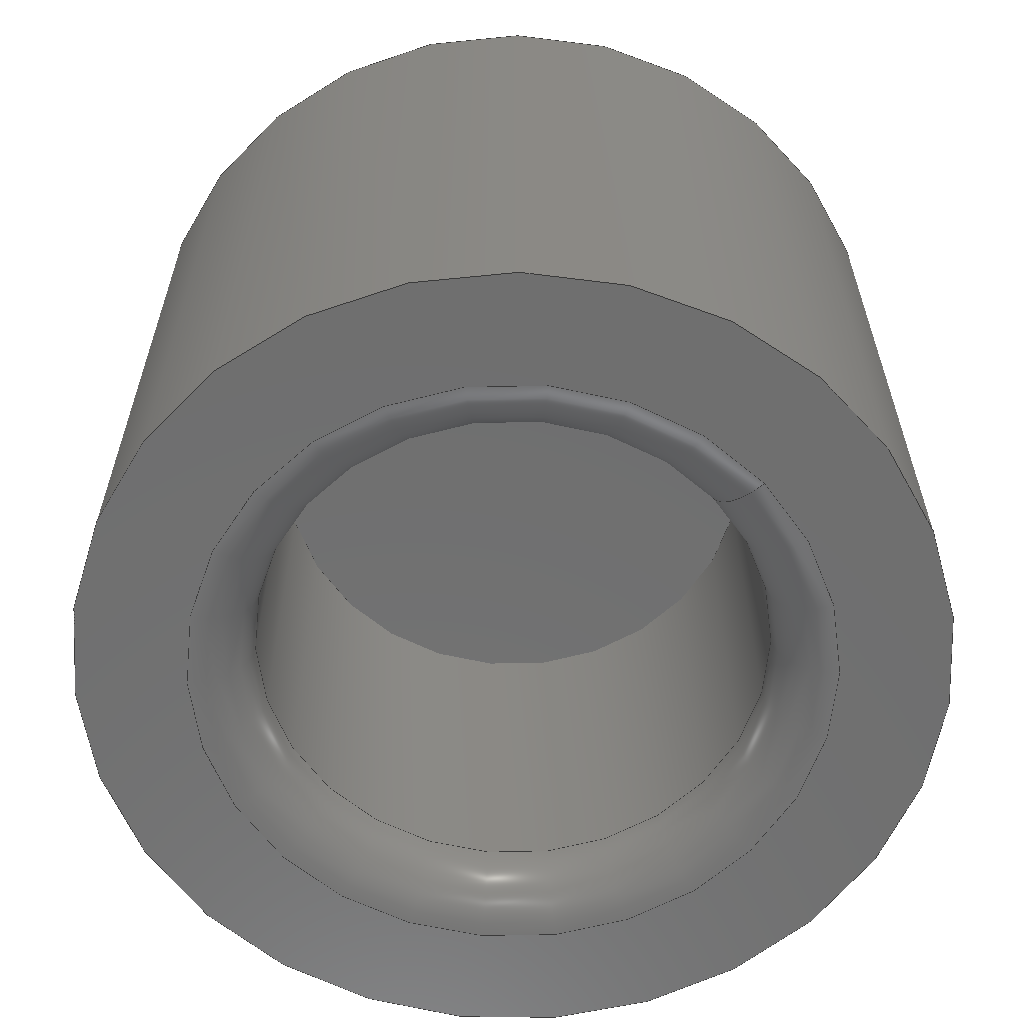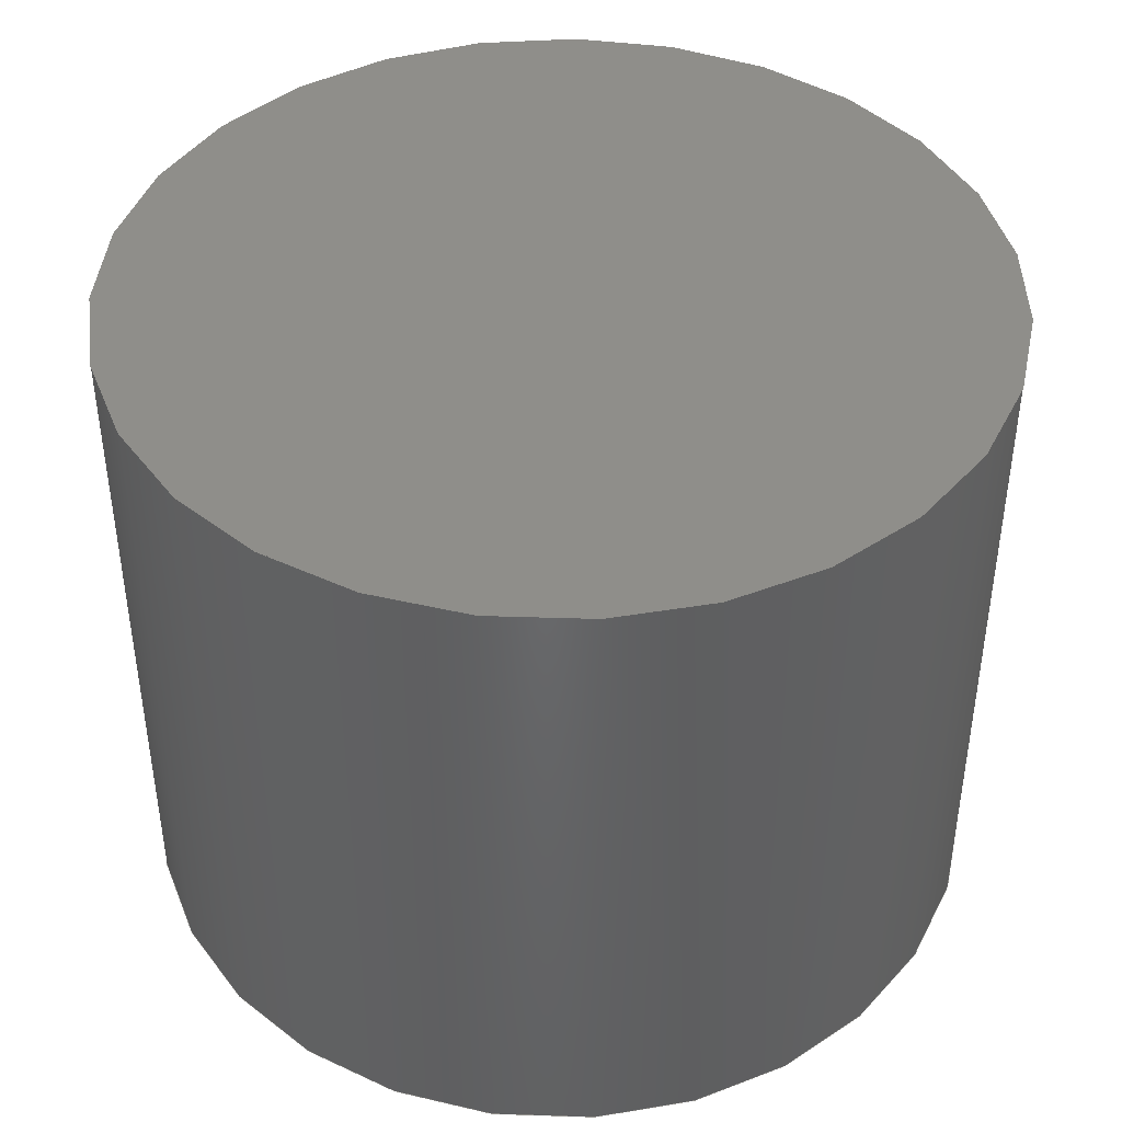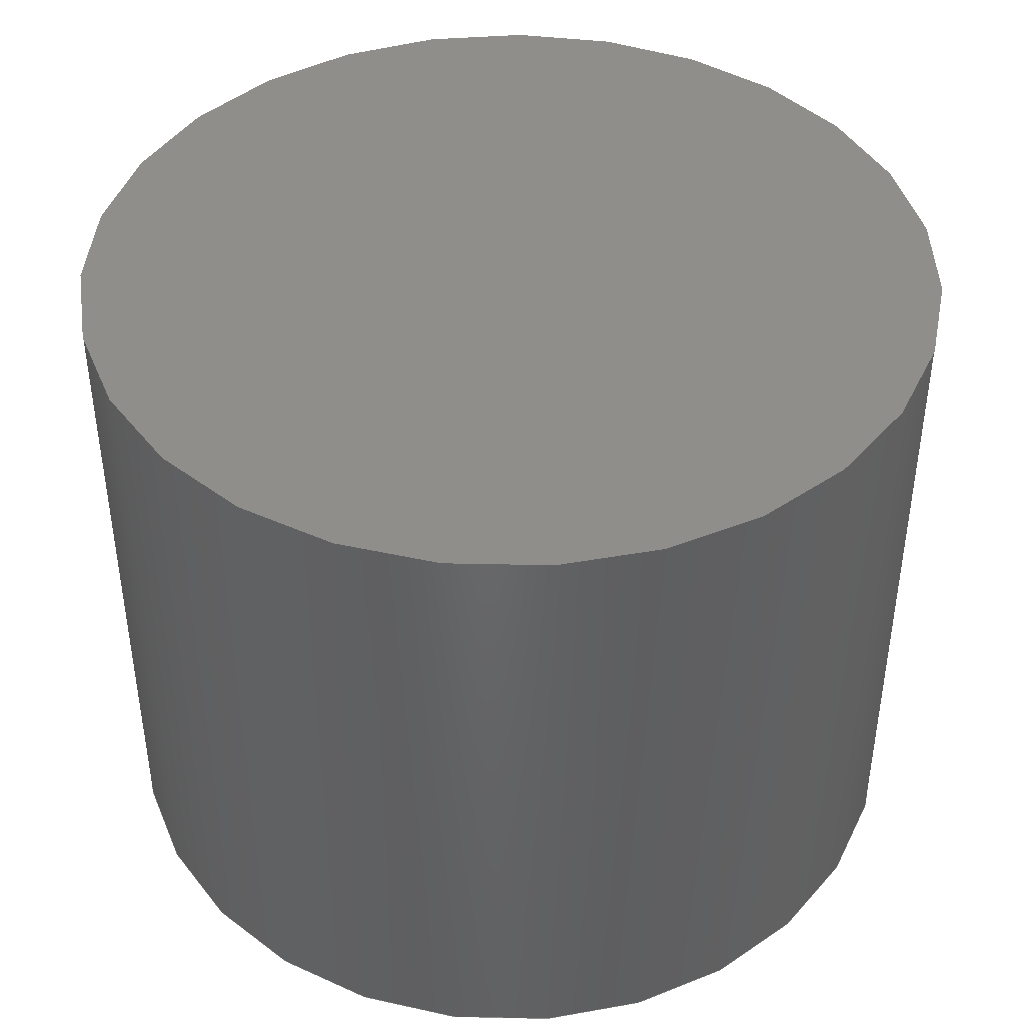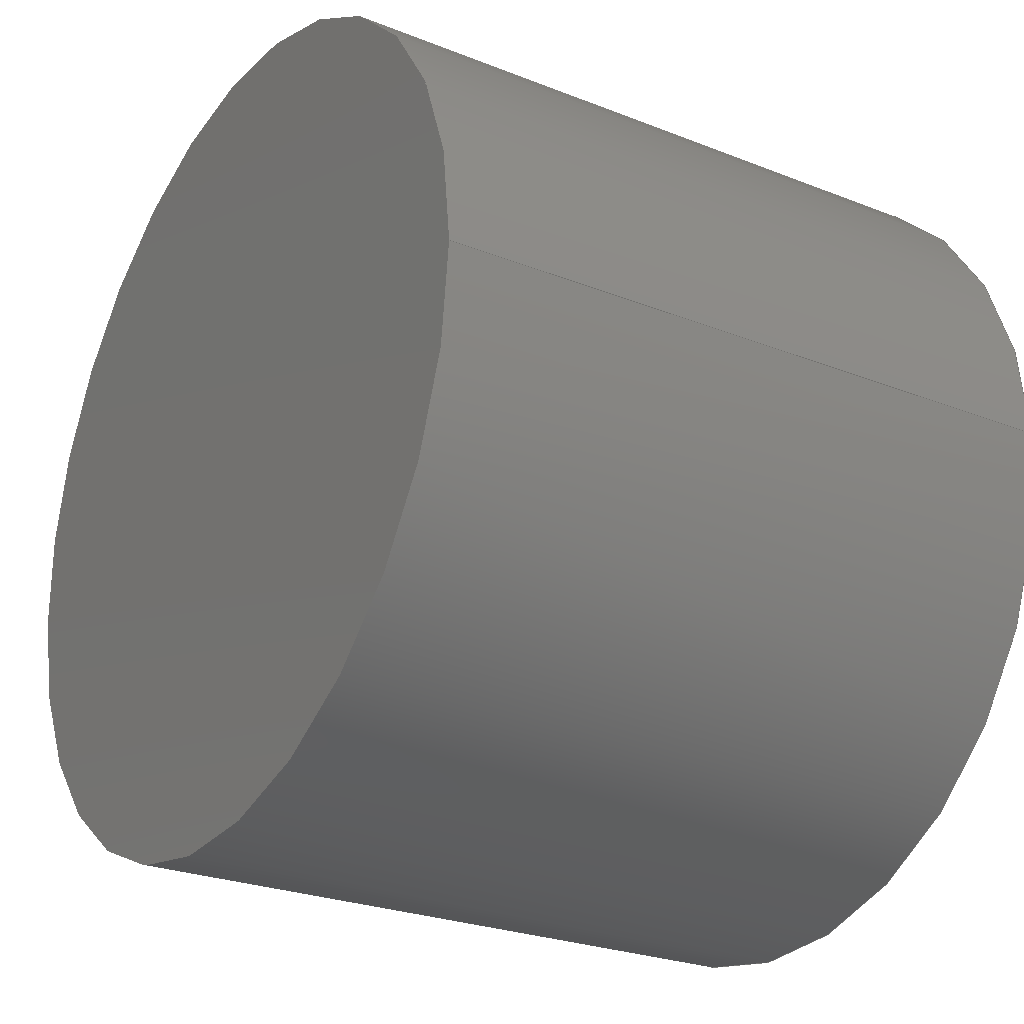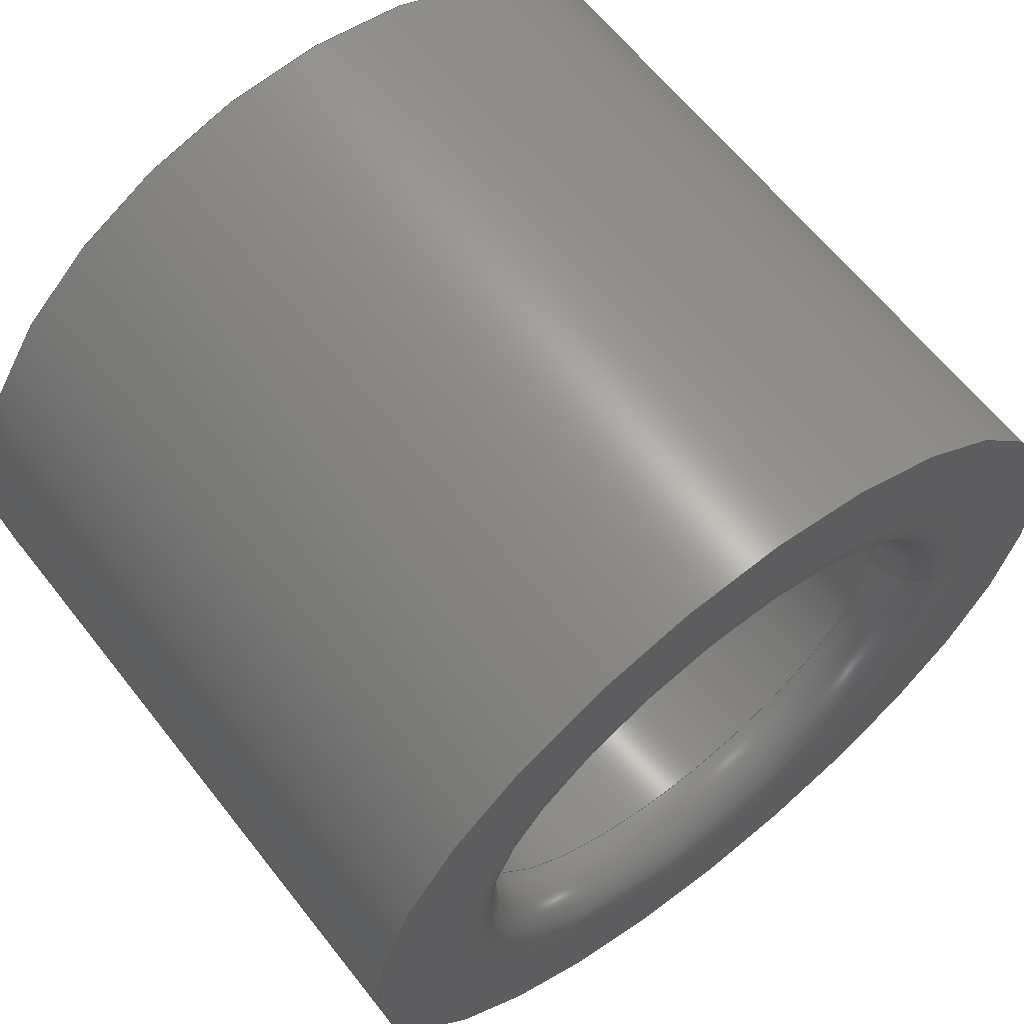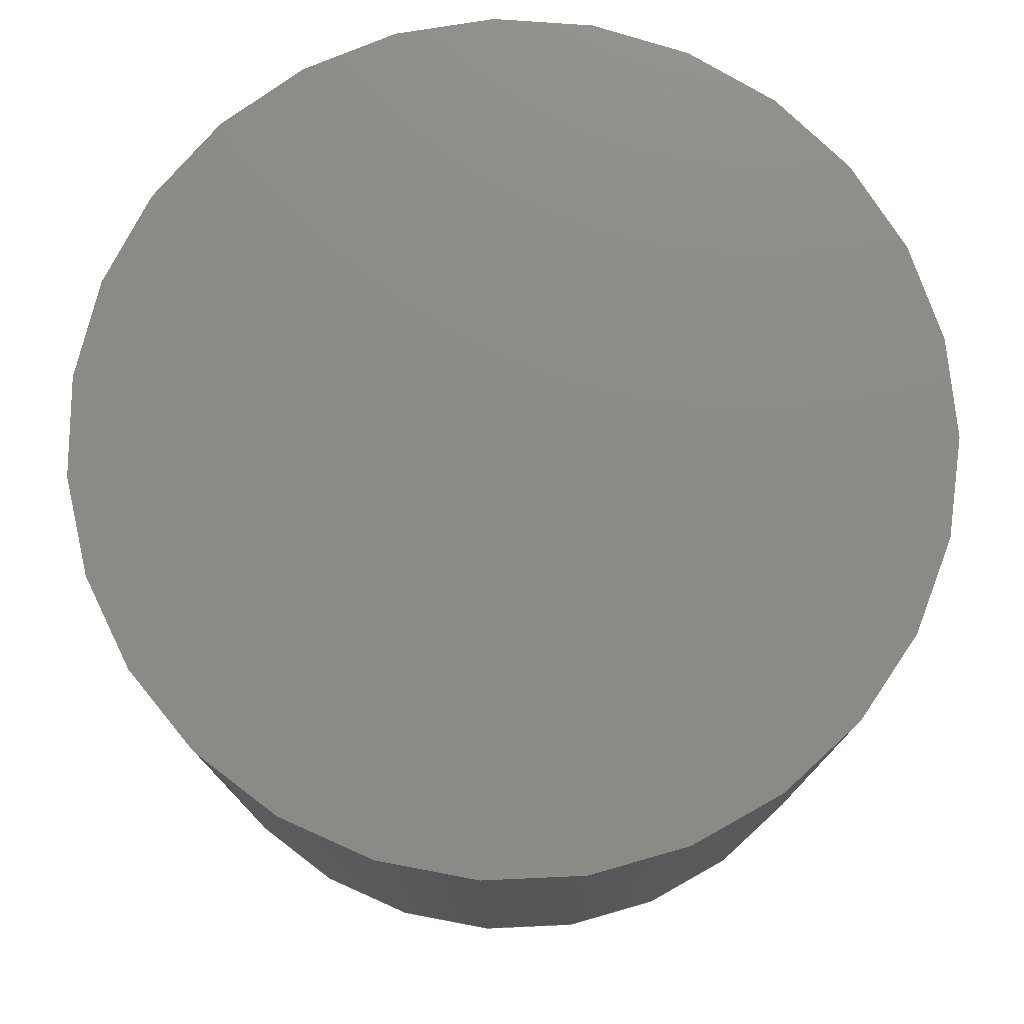
<metadata>
{"format":"step","ext":"step","renderer":"f3d","projection":"perspective","resolution":1024,"background":"white","views":[{"elev":-61.1,"azim":-137.4,"up":"+Z"},{"elev":43.0,"azim":-47.8,"up":"+Z"},{"elev":43.1,"azim":-21.9,"up":"+Z"},{"elev":-25.6,"azim":57.5,"up":"+Y"},{"elev":63.3,"azim":141.9,"up":"+Y"},{"elev":76.6,"azim":-132.6,"up":"+Z"}]}
</metadata>
<code>
ISO-10303-21;
DATA;
#1=SHAPE_REPRESENTATION_RELATIONSHIP('','',#71,#2);
#2=ADVANCED_BREP_SHAPE_REPRESENTATION('',(#69),#126);
#3=TOROIDAL_SURFACE('',#83,0.0052,0.001);
#4=CYLINDRICAL_SURFACE('',#78,0.007);
#5=CYLINDRICAL_SURFACE('',#79,0.0042);
#6=ORIENTED_EDGE('',*,*,#16,.T.);
#7=ORIENTED_EDGE('',*,*,#17,.F.);
#8=ORIENTED_EDGE('',*,*,#18,.T.);
#9=ORIENTED_EDGE('',*,*,#18,.F.);
#10=ORIENTED_EDGE('',*,*,#17,.T.);
#11=ORIENTED_EDGE('',*,*,#19,.T.);
#12=ORIENTED_EDGE('',*,*,#20,.F.);
#13=ORIENTED_EDGE('',*,*,#20,.T.);
#14=ORIENTED_EDGE('',*,*,#16,.F.);
#15=ORIENTED_EDGE('',*,*,#19,.F.);
#16=EDGE_CURVE('',#21,#21,#26,.F.);
#17=EDGE_CURVE('',#22,#22,#27,.T.);
#18=EDGE_CURVE('',#23,#23,#28,.T.);
#19=EDGE_CURVE('',#24,#24,#29,.T.);
#20=EDGE_CURVE('',#25,#25,#30,.F.);
#21=VERTEX_POINT('',#111);
#22=VERTEX_POINT('',#113);
#23=VERTEX_POINT('',#116);
#24=VERTEX_POINT('',#120);
#25=VERTEX_POINT('',#122);
#26=CIRCLE('',#74,0.0052);
#27=CIRCLE('',#75,0.007);
#28=CIRCLE('',#77,0.007);
#29=CIRCLE('',#80,0.0042);
#30=CIRCLE('',#81,0.0042);
#31=EDGE_LOOP('',(#6));
#32=EDGE_LOOP('',(#7));
#33=EDGE_LOOP('',(#8));
#34=EDGE_LOOP('',(#9));
#35=EDGE_LOOP('',(#10));
#36=EDGE_LOOP('',(#11));
#37=EDGE_LOOP('',(#12));
#38=EDGE_LOOP('',(#13));
#39=EDGE_LOOP('',(#14));
#40=EDGE_LOOP('',(#15));
#41=FACE_BOUND('',#31,.T.);
#42=FACE_BOUND('',#32,.T.);
#43=FACE_BOUND('',#33,.T.);
#44=FACE_BOUND('',#34,.T.);
#45=FACE_BOUND('',#35,.T.);
#46=FACE_BOUND('',#36,.T.);
#47=FACE_BOUND('',#37,.T.);
#48=FACE_BOUND('',#38,.T.);
#49=FACE_BOUND('',#39,.T.);
#50=FACE_BOUND('',#40,.T.);
#51=PLANE('',#73);
#52=PLANE('',#76);
#53=PLANE('',#82);
#54=ADVANCED_FACE('',(#41,#42),#51,.T.);
#55=ADVANCED_FACE('',(#43),#52,.T.);
#56=ADVANCED_FACE('',(#44,#45),#4,.T.);
#57=ADVANCED_FACE('',(#46,#47),#5,.F.);
#58=ADVANCED_FACE('',(#48),#53,.F.);
#59=ADVANCED_FACE('',(#49,#50),#3,.T.);
#60=CLOSED_SHELL('',(#54,#55,#56,#57,#58,#59));
#61=STYLED_ITEM('',(#62),#69);
#62=PRESENTATION_STYLE_ASSIGNMENT((#63));
#63=SURFACE_STYLE_USAGE(.BOTH.,#64);
#64=SURFACE_SIDE_STYLE('',(#65));
#65=SURFACE_STYLE_FILL_AREA(#66);
#66=FILL_AREA_STYLE('',(#67));
#67=FILL_AREA_STYLE_COLOUR('',#68);
#68=COLOUR_RGB('',0.9804,0.7137,0.003922);
#69=MANIFOLD_SOLID_BREP('solenoid push head',#60);
#70=SHAPE_DEFINITION_REPRESENTATION(#131,#71);
#71=SHAPE_REPRESENTATION('solenoid push head',(#72),#126);
#72=AXIS2_PLACEMENT_3D('',#108,#84,#85);
#73=AXIS2_PLACEMENT_3D('',#109,#86,#87);
#74=AXIS2_PLACEMENT_3D('',#110,#88,#89);
#75=AXIS2_PLACEMENT_3D('',#112,#90,#91);
#76=AXIS2_PLACEMENT_3D('',#114,#92,#93);
#77=AXIS2_PLACEMENT_3D('',#115,#94,#95);
#78=AXIS2_PLACEMENT_3D('',#117,#96,#97);
#79=AXIS2_PLACEMENT_3D('',#118,#98,#99);
#80=AXIS2_PLACEMENT_3D('',#119,#100,#101);
#81=AXIS2_PLACEMENT_3D('',#121,#102,#103);
#82=AXIS2_PLACEMENT_3D('',#123,#104,#105);
#83=AXIS2_PLACEMENT_3D('',#124,#106,#107);
#84=DIRECTION('',(0,0,1));
#85=DIRECTION('',(1,0,0));
#86=DIRECTION('',(0,0,-1));
#87=DIRECTION('',(1,0,0));
#88=DIRECTION('',(0,0,-1));
#89=DIRECTION('',(-1,0,0));
#90=DIRECTION('',(0,0,1));
#91=DIRECTION('',(1,0,0));
#92=DIRECTION('',(0,0,1));
#93=DIRECTION('',(1,0,0));
#94=DIRECTION('',(0,0,1));
#95=DIRECTION('',(1,0,0));
#96=DIRECTION('',(0,0,1));
#97=DIRECTION('',(1,0,0));
#98=DIRECTION('',(0,0,-1));
#99=DIRECTION('',(-1,0,0));
#100=DIRECTION('',(0,0,-1));
#101=DIRECTION('',(-1,0,0));
#102=DIRECTION('',(0,0,1));
#103=DIRECTION('',(1,0,0));
#104=DIRECTION('',(0,0,1));
#105=DIRECTION('',(1,0,0));
#106=DIRECTION('',(0,0,-1));
#107=DIRECTION('',(-1,0,0));
#108=CARTESIAN_POINT('',(0,0,0));
#109=CARTESIAN_POINT('',(0.4125,-0.019,0.031));
#110=CARTESIAN_POINT('',(0.4125,-0.019,0.031));
#111=CARTESIAN_POINT('',(0.4073,-0.019,0.031));
#112=CARTESIAN_POINT('',(0.4125,-0.019,0.031));
#113=CARTESIAN_POINT('',(0.4195,-0.019,0.031));
#114=CARTESIAN_POINT('',(0.3618,-0.019,0.042));
#115=CARTESIAN_POINT('',(0.4125,-0.019,0.042));
#116=CARTESIAN_POINT('',(0.4195,-0.019,0.042));
#117=CARTESIAN_POINT('',(0.4125,-0.019,0.038));
#118=CARTESIAN_POINT('',(0.4125,-0.019,0.038));
#119=CARTESIAN_POINT('',(0.4125,-0.019,0.032));
#120=CARTESIAN_POINT('',(0.4083,-0.019,0.032));
#121=CARTESIAN_POINT('',(0.4125,-0.019,0.038));
#122=CARTESIAN_POINT('',(0.4167,-0.019,0.038));
#123=CARTESIAN_POINT('',(0.3618,-0.019,0.038));
#124=CARTESIAN_POINT('',(0.4125,-0.019,0.032));
#125=MECHANICAL_DESIGN_GEOMETRIC_PRESENTATION_REPRESENTATION('',(#61),#126);
#126=(
GEOMETRIC_REPRESENTATION_CONTEXT(3)
GLOBAL_UNCERTAINTY_ASSIGNED_CONTEXT((#127))
GLOBAL_UNIT_ASSIGNED_CONTEXT((#130,#129,#128))
REPRESENTATION_CONTEXT('solenoid push head','TOP_LEVEL_ASSEMBLY_PART')
);
#127=UNCERTAINTY_MEASURE_WITH_UNIT(LENGTH_MEASURE(5e-06),#130,
'DISTANCE_ACCURACY_VALUE','Maximum Tolerance applied to model');
#128=(
NAMED_UNIT(*)
SI_UNIT($,.STERADIAN.)
SOLID_ANGLE_UNIT()
);
#129=(
NAMED_UNIT(*)
PLANE_ANGLE_UNIT()
SI_UNIT($,.RADIAN.)
);
#130=(
LENGTH_UNIT()
NAMED_UNIT(*)
SI_UNIT($,.METRE.)
);
#131=PRODUCT_DEFINITION_SHAPE('','',#132);
#132=PRODUCT_DEFINITION('','',#134,#133);
#133=PRODUCT_DEFINITION_CONTEXT('',#140,'design');
#134=PRODUCT_DEFINITION_FORMATION_WITH_SPECIFIED_SOURCE('','',#136,
 .NOT_KNOWN.);
#135=PRODUCT_RELATED_PRODUCT_CATEGORY('','',(#136));
#136=PRODUCT('solenoid push head','solenoid push head',
'solenoid push head',(#138));
#137=PRODUCT_CATEGORY('','');
#138=PRODUCT_CONTEXT('',#140,'mechanical');
#139=APPLICATION_PROTOCOL_DEFINITION('international standard',
'ap242_managed_model_based_3d_engineering',2011,#140);
#140=APPLICATION_CONTEXT('managed model based 3d engineering');
ENDSEC;
END-ISO-10303-21;

</code>
